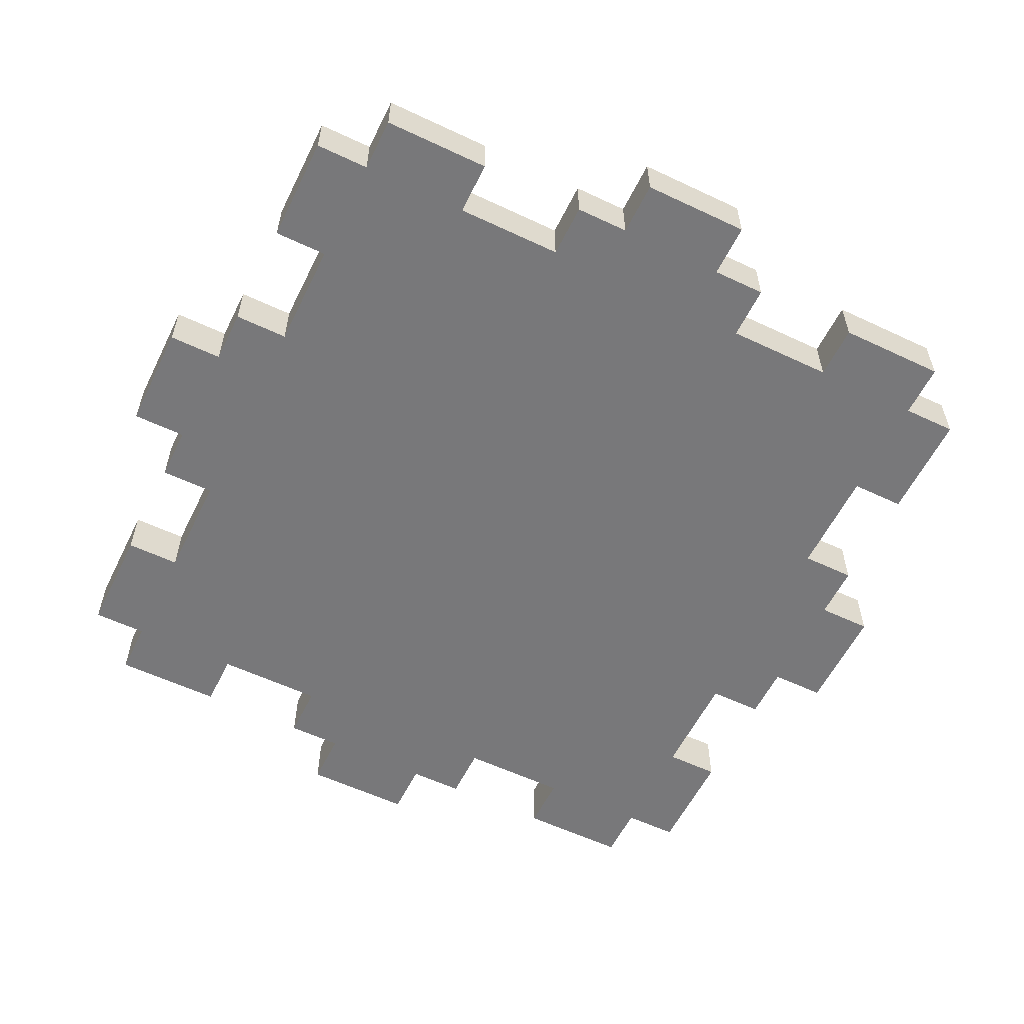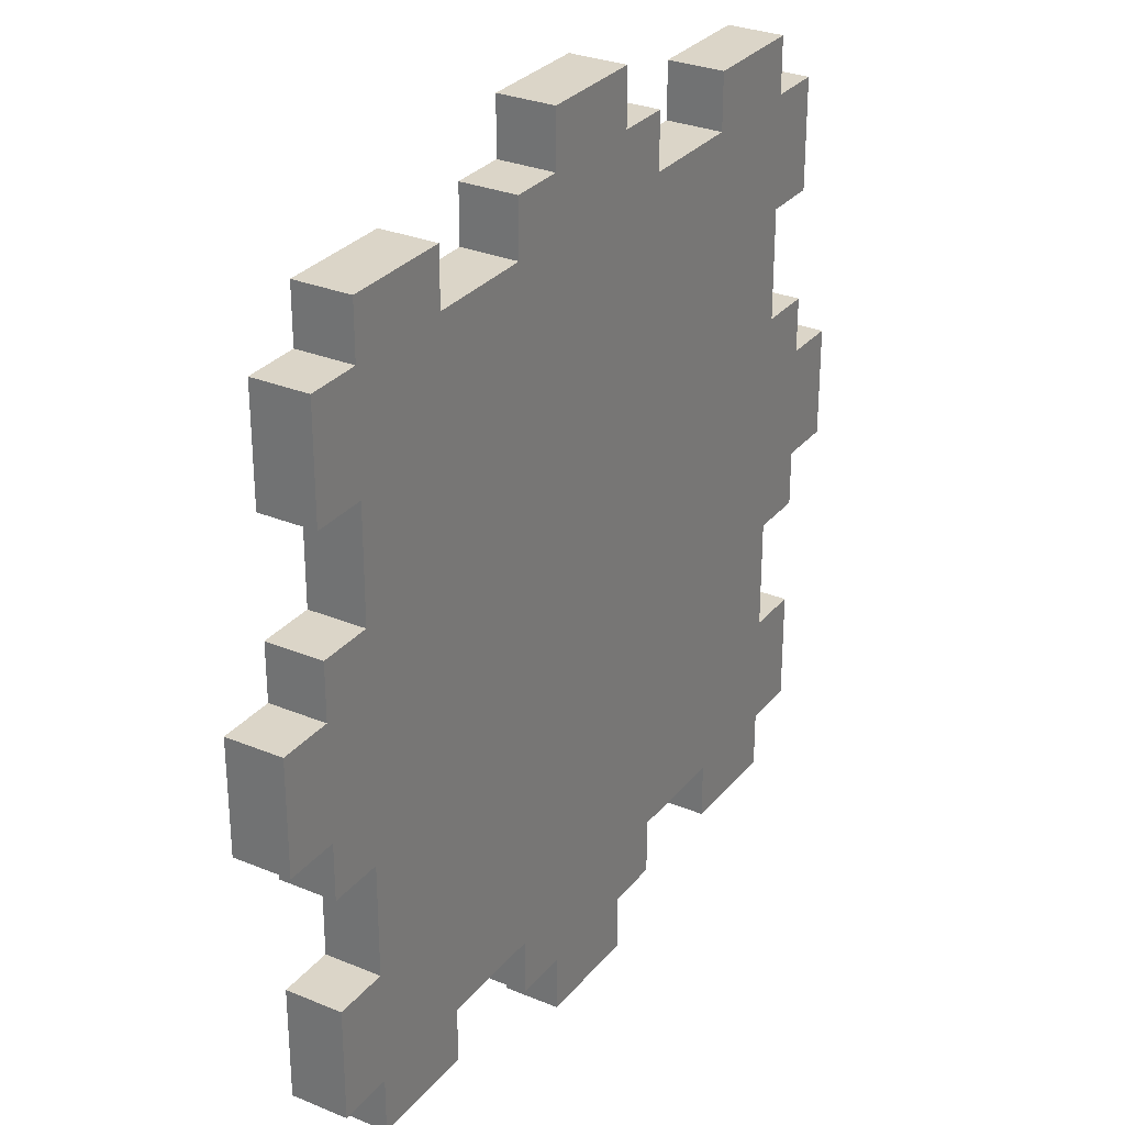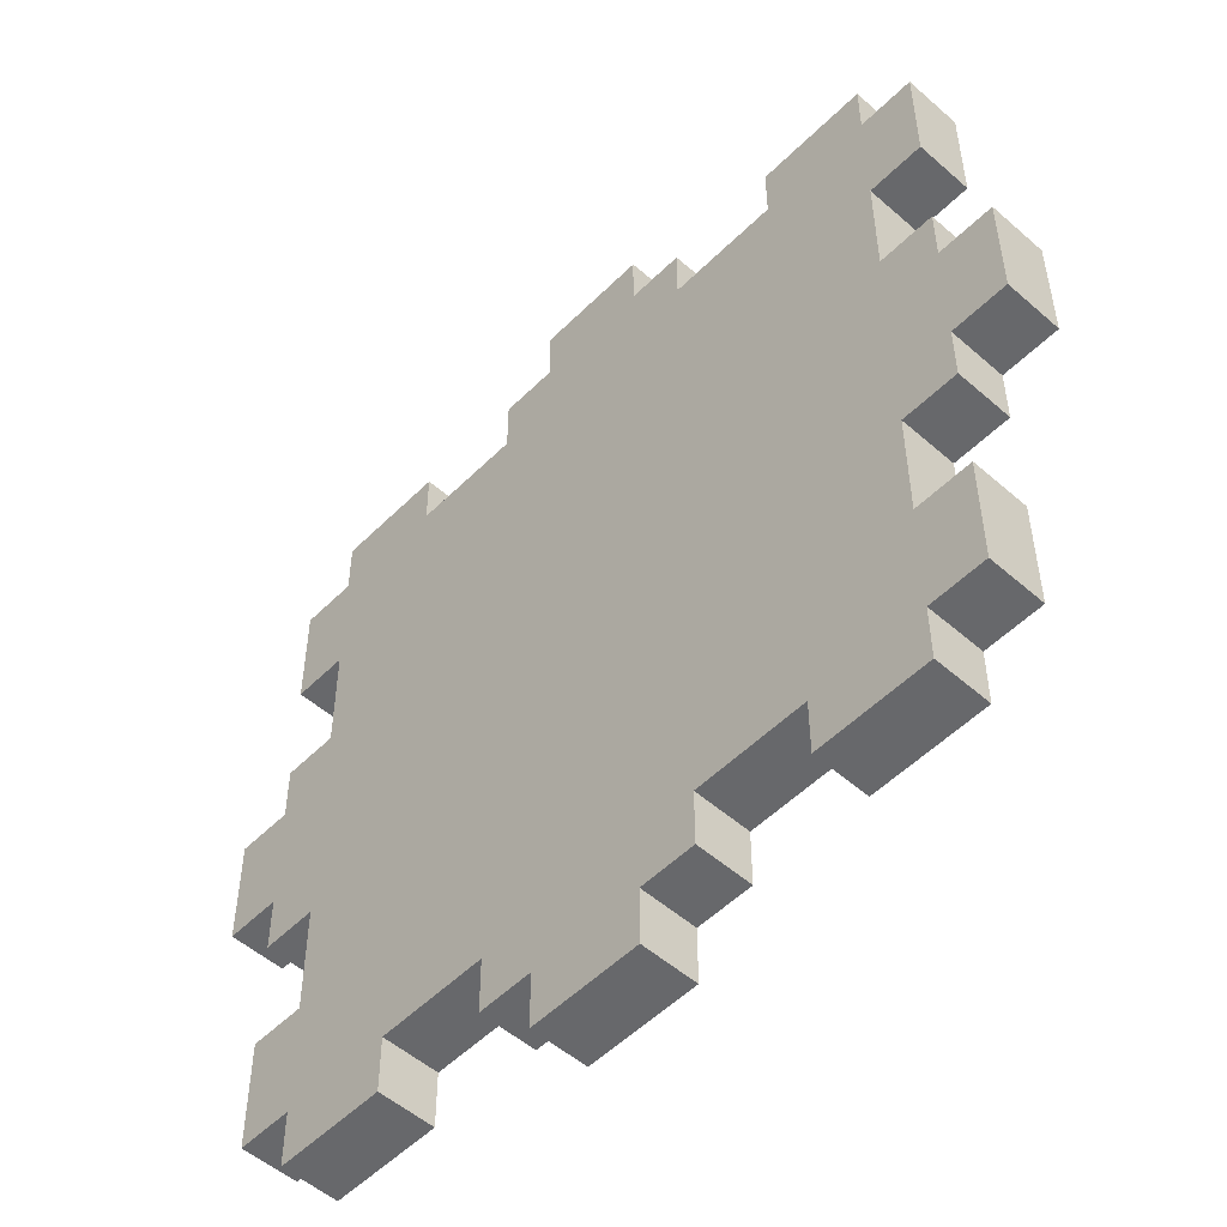
<metadata>
{"format":"obj","ext":"obj","renderer":"f3d","projection":"perspective","resolution":1024,"background":"white","views":[{"elev":-57.6,"azim":63.9,"up":"+Y"},{"elev":29.5,"azim":121.4,"up":"+Z"},{"elev":-52.5,"azim":-133.3,"up":"+Z"}]}
</metadata>
<code>
o
v -0.8 0 0.1
v -0.8 0 -0.1
v -0.8 0.1 0.1
v -0.8 0.1 -0.1
v -0.7 0 0.6
v -0.7 0 0.4
v -0.7 0 0.2
v -0.7 0 0.1
v -0.7 0 -0.1
v -0.7 0 -0.2
v -0.7 0 -0.4
v -0.7 0 -0.6
v -0.7 0.1 0.6
v -0.7 0.1 0.4
v -0.7 0.1 0.2
v -0.7 0.1 0.1
v -0.7 0.1 -0.1
v -0.7 0.1 -0.2
v -0.7 0.1 -0.4
v -0.7 0.1 -0.6
v -0.6 0 0.7
v -0.6 0 0.6
v -0.6 0 0.4
v -0.6 0 0.2
v -0.6 0 -0.2
v -0.6 0 -0.4
v -0.6 0 -0.6
v -0.6 0 -0.7
v -0.6 0.1 0.7
v -0.6 0.1 0.6
v -0.6 0.1 0.4
v -0.6 0.1 0.2
v -0.6 0.1 -0.2
v -0.6 0.1 -0.4
v -0.6 0.1 -0.6
v -0.6 0.1 -0.7
v -0.2 0 0.7
v -0.2 0 0.6
v -0.2 0 -0.6
v -0.2 0 -0.7
v -0.2 0.1 0.7
v -0.2 0.1 0.6
v -0.2 0.1 -0.6
v -0.2 0.1 -0.7
v -0.1 0 0.8
v -0.1 0 0.7
v -0.1 0 -0.7
v -0.1 0 -0.8
v -0.1 0.1 0.8
v -0.1 0.1 0.7
v -0.1 0.1 -0.7
v -0.1 0.1 -0.8
v 0.4 0 0.7
v 0.4 0 0.6
v 0.4 0 -0.6
v 0.4 0 -0.7
v 0.4 0.1 0.7
v 0.4 0.1 0.6
v 0.4 0.1 -0.6
v 0.4 0.1 -0.7
v -0.4 0 0.7
v -0.4 0 0.6
v -0.4 0 -0.6
v -0.4 0 -0.7
v -0.4 0.1 0.7
v -0.4 0.1 0.6
v -0.4 0.1 -0.6
v -0.4 0.1 -0.7
v 0.1 0 0.8
v 0.1 0 0.7
v 0.1 0 -0.7
v 0.1 0 -0.8
v 0.1 0.1 0.8
v 0.1 0.1 0.7
v 0.1 0.1 -0.7
v 0.1 0.1 -0.8
v 0.2 0 0.7
v 0.2 0 0.6
v 0.2 0 -0.6
v 0.2 0 -0.7
v 0.2 0.1 0.7
v 0.2 0.1 0.6
v 0.2 0.1 -0.6
v 0.2 0.1 -0.7
v 0.6 0 0.7
v 0.6 0 0.6
v 0.6 0 0.4
v 0.6 0 0.2
v 0.6 0 -0.2
v 0.6 0 -0.4
v 0.6 0 -0.6
v 0.6 0 -0.7
v 0.6 0.1 0.7
v 0.6 0.1 0.6
v 0.6 0.1 0.4
v 0.6 0.1 0.2
v 0.6 0.1 -0.2
v 0.6 0.1 -0.4
v 0.6 0.1 -0.6
v 0.6 0.1 -0.7
v 0.7 0 0.6
v 0.7 0 0.4
v 0.7 0 0.2
v 0.7 0 0.1
v 0.7 0 -0.1
v 0.7 0 -0.2
v 0.7 0 -0.4
v 0.7 0 -0.6
v 0.7 0.1 0.6
v 0.7 0.1 0.4
v 0.7 0.1 0.2
v 0.7 0.1 0.1
v 0.7 0.1 -0.1
v 0.7 0.1 -0.2
v 0.7 0.1 -0.4
v 0.7 0.1 -0.6
v 0.8 0 0.1
v 0.8 0 -0.1
v 0.8 0.1 0.1
v 0.8 0.1 -0.1
v -0.1 0 0.8
v -0.1 0.1 0.8
v 0.1 0 0.8
v 0.1 0.1 0.8
v -0.6 0 0.7
v -0.6 0.1 0.7
v -0.4 0 0.7
v -0.4 0.1 0.7
v -0.2 0 0.7
v -0.2 0.1 0.7
v -0.1 0 0.7
v -0.1 0.1 0.7
v 0.1 0 0.7
v 0.1 0.1 0.7
v 0.2 0 0.7
v 0.2 0.1 0.7
v 0.4 0 0.7
v 0.4 0.1 0.7
v 0.6 0 0.7
v 0.6 0.1 0.7
v -0.7 0 0.6
v -0.7 0.1 0.6
v -0.6 0 0.6
v -0.6 0.1 0.6
v -0.4 0 0.6
v -0.4 0.1 0.6
v -0.2 0 0.6
v -0.2 0.1 0.6
v 0.2 0 0.6
v 0.2 0.1 0.6
v 0.4 0 0.6
v 0.4 0.1 0.6
v 0.6 0 0.6
v 0.6 0.1 0.6
v 0.7 0 0.6
v 0.7 0.1 0.6
v -0.7 0 0.2
v -0.7 0.1 0.2
v -0.6 0 0.2
v -0.6 0.1 0.2
v 0.6 0 0.2
v 0.6 0.1 0.2
v 0.7 0 0.2
v 0.7 0.1 0.2
v -0.8 0 0.1
v -0.8 0.1 0.1
v -0.7 0 0.1
v -0.7 0.1 0.1
v 0.7 0 0.1
v 0.7 0.1 0.1
v 0.8 0 0.1
v 0.8 0.1 0.1
v -0.7 0 -0.4
v -0.7 0.1 -0.4
v -0.6 0 -0.4
v -0.6 0.1 -0.4
v 0.6 0 -0.4
v 0.6 0.1 -0.4
v 0.7 0 -0.4
v 0.7 0.1 -0.4
v -0.7 0 0.4
v -0.7 0.1 0.4
v -0.6 0 0.4
v -0.6 0.1 0.4
v 0.6 0 0.4
v 0.6 0.1 0.4
v 0.7 0 0.4
v 0.7 0.1 0.4
v -0.8 0 -0.1
v -0.8 0.1 -0.1
v -0.7 0 -0.1
v -0.7 0.1 -0.1
v 0.7 0 -0.1
v 0.7 0.1 -0.1
v 0.8 0 -0.1
v 0.8 0.1 -0.1
v -0.7 0 -0.2
v -0.7 0.1 -0.2
v -0.6 0 -0.2
v -0.6 0.1 -0.2
v 0.6 0 -0.2
v 0.6 0.1 -0.2
v 0.7 0 -0.2
v 0.7 0.1 -0.2
v -0.7 0 -0.6
v -0.7 0.1 -0.6
v -0.6 0 -0.6
v -0.6 0.1 -0.6
v -0.4 0 -0.6
v -0.4 0.1 -0.6
v -0.2 0 -0.6
v -0.2 0.1 -0.6
v 0.2 0 -0.6
v 0.2 0.1 -0.6
v 0.4 0 -0.6
v 0.4 0.1 -0.6
v 0.6 0 -0.6
v 0.6 0.1 -0.6
v 0.7 0 -0.6
v 0.7 0.1 -0.6
v -0.6 0 -0.7
v -0.6 0.1 -0.7
v -0.4 0 -0.7
v -0.4 0.1 -0.7
v -0.2 0 -0.7
v -0.2 0.1 -0.7
v -0.1 0 -0.7
v -0.1 0.1 -0.7
v 0.1 0 -0.7
v 0.1 0.1 -0.7
v 0.2 0 -0.7
v 0.2 0.1 -0.7
v 0.4 0 -0.7
v 0.4 0.1 -0.7
v 0.6 0 -0.7
v 0.6 0.1 -0.7
v -0.1 0 -0.8
v -0.1 0.1 -0.8
v 0.1 0 -0.8
v 0.1 0.1 -0.8
v -0.1 0 0.8
v 0.1 0 0.8
v -0.6 0 0.7
v -0.4 0 0.7
v -0.2 0 0.7
v -0.1 0 0.7
v 0.1 0 0.7
v 0.2 0 0.7
v 0.4 0 0.7
v 0.6 0 0.7
v -0.7 0 0.6
v -0.6 0 0.6
v -0.4 0 0.6
v -0.2 0 0.6
v -0.1 0 0.6
v 0.1 0 0.6
v 0.2 0 0.6
v 0.4 0 0.6
v 0.6 0 0.6
v 0.7 0 0.6
v -0.3 0 0.5
v -0.2 0 0.5
v 0.2 0 0.5
v 0.3 0 0.5
v -0.7 0 0.4
v -0.6 0 0.4
v -0.4 0 0.4
v 0.4 0 0.4
v 0.6 0 0.4
v 0.7 0 0.4
v -0.5 0 0.3
v -0.3 0 0.3
v -0.2 0 0.3
v 0.2 0 0.3
v 0.3 0 0.3
v 0.5 0 0.3
v -0.7 0 0.2
v -0.6 0 0.2
v -0.5 0 0.2
v -0.3 0 0.2
v -0.2 0 0.2
v -0.1 0 0.2
v 0.1 0 0.2
v 0.2 0 0.2
v 0.3 0 0.2
v 0.5 0 0.2
v 0.6 0 0.2
v 0.7 0 0.2
v -0.8 0 0.1
v -0.7 0 0.1
v -0.6 0 0.1
v -0.2 0 0.1
v -0.1 0 0.1
v 0.1 0 0.1
v 0.2 0 0.1
v 0.6 0 0.1
v 0.7 0 0.1
v 0.8 0 0.1
v -0.8 0 -0.1
v -0.7 0 -0.1
v -0.6 0 -0.1
v -0.2 0 -0.1
v -0.1 0 -0.1
v 0.1 0 -0.1
v 0.2 0 -0.1
v 0.6 0 -0.1
v 0.7 0 -0.1
v 0.8 0 -0.1
v -0.7 0 -0.2
v -0.6 0 -0.2
v -0.5 0 -0.2
v -0.3 0 -0.2
v -0.2 0 -0.2
v -0.1 0 -0.2
v 0.1 0 -0.2
v 0.2 0 -0.2
v 0.3 0 -0.2
v 0.5 0 -0.2
v 0.6 0 -0.2
v 0.7 0 -0.2
v -0.5 0 -0.3
v -0.3 0 -0.3
v -0.2 0 -0.3
v 0.2 0 -0.3
v 0.3 0 -0.3
v 0.5 0 -0.3
v -0.7 0 -0.4
v -0.6 0 -0.4
v -0.4 0 -0.4
v 0.4 0 -0.4
v 0.6 0 -0.4
v 0.7 0 -0.4
v -0.3 0 -0.5
v -0.2 0 -0.5
v 0.2 0 -0.5
v 0.3 0 -0.5
v -0.7 0 -0.6
v -0.6 0 -0.6
v -0.4 0 -0.6
v -0.2 0 -0.6
v -0.1 0 -0.6
v 0.1 0 -0.6
v 0.2 0 -0.6
v 0.4 0 -0.6
v 0.6 0 -0.6
v 0.7 0 -0.6
v -0.6 0 -0.7
v -0.4 0 -0.7
v -0.2 0 -0.7
v -0.1 0 -0.7
v 0.1 0 -0.7
v 0.2 0 -0.7
v 0.4 0 -0.7
v 0.6 0 -0.7
v -0.1 0 -0.8
v 0.1 0 -0.8
v -0.1 0.1 0.8
v 0.1 0.1 0.8
v -0.6 0.1 0.7
v -0.4 0.1 0.7
v -0.2 0.1 0.7
v -0.1 0.1 0.7
v 0.1 0.1 0.7
v 0.2 0.1 0.7
v 0.4 0.1 0.7
v 0.6 0.1 0.7
v -0.7 0.1 0.6
v -0.6 0.1 0.6
v -0.4 0.1 0.6
v -0.2 0.1 0.6
v -0.1 0.1 0.6
v 0.1 0.1 0.6
v 0.2 0.1 0.6
v 0.4 0.1 0.6
v 0.6 0.1 0.6
v 0.7 0.1 0.6
v -0.3 0.1 0.5
v -0.2 0.1 0.5
v 0.2 0.1 0.5
v 0.3 0.1 0.5
v -0.7 0.1 0.4
v -0.6 0.1 0.4
v -0.4 0.1 0.4
v 0.4 0.1 0.4
v 0.6 0.1 0.4
v 0.7 0.1 0.4
v -0.5 0.1 0.3
v -0.3 0.1 0.3
v -0.2 0.1 0.3
v 0.2 0.1 0.3
v 0.3 0.1 0.3
v 0.5 0.1 0.3
v -0.7 0.1 0.2
v -0.6 0.1 0.2
v -0.5 0.1 0.2
v -0.3 0.1 0.2
v -0.2 0.1 0.2
v -0.1 0.1 0.2
v 0.1 0.1 0.2
v 0.2 0.1 0.2
v 0.3 0.1 0.2
v 0.5 0.1 0.2
v 0.6 0.1 0.2
v 0.7 0.1 0.2
v -0.8 0.1 0.1
v -0.7 0.1 0.1
v -0.6 0.1 0.1
v -0.2 0.1 0.1
v -0.1 0.1 0.1
v 0.1 0.1 0.1
v 0.2 0.1 0.1
v 0.6 0.1 0.1
v 0.7 0.1 0.1
v 0.8 0.1 0.1
v -0.8 0.1 -0.1
v -0.7 0.1 -0.1
v -0.6 0.1 -0.1
v -0.2 0.1 -0.1
v -0.1 0.1 -0.1
v 0.1 0.1 -0.1
v 0.2 0.1 -0.1
v 0.6 0.1 -0.1
v 0.7 0.1 -0.1
v 0.8 0.1 -0.1
v -0.7 0.1 -0.2
v -0.6 0.1 -0.2
v -0.5 0.1 -0.2
v -0.3 0.1 -0.2
v -0.2 0.1 -0.2
v -0.1 0.1 -0.2
v 0.1 0.1 -0.2
v 0.2 0.1 -0.2
v 0.3 0.1 -0.2
v 0.5 0.1 -0.2
v 0.6 0.1 -0.2
v 0.7 0.1 -0.2
v -0.5 0.1 -0.3
v -0.3 0.1 -0.3
v -0.2 0.1 -0.3
v 0.2 0.1 -0.3
v 0.3 0.1 -0.3
v 0.5 0.1 -0.3
v -0.7 0.1 -0.4
v -0.6 0.1 -0.4
v -0.4 0.1 -0.4
v 0.4 0.1 -0.4
v 0.6 0.1 -0.4
v 0.7 0.1 -0.4
v -0.3 0.1 -0.5
v -0.2 0.1 -0.5
v 0.2 0.1 -0.5
v 0.3 0.1 -0.5
v -0.7 0.1 -0.6
v -0.6 0.1 -0.6
v -0.4 0.1 -0.6
v -0.2 0.1 -0.6
v -0.1 0.1 -0.6
v 0.1 0.1 -0.6
v 0.2 0.1 -0.6
v 0.4 0.1 -0.6
v 0.6 0.1 -0.6
v 0.7 0.1 -0.6
v -0.6 0.1 -0.7
v -0.4 0.1 -0.7
v -0.2 0.1 -0.7
v -0.1 0.1 -0.7
v 0.1 0.1 -0.7
v 0.2 0.1 -0.7
v 0.4 0.1 -0.7
v 0.6 0.1 -0.7
v -0.1 0.1 -0.8
v 0.1 0.1 -0.8
f 3 2 1
f 4 2 3
f 13 6 5
f 14 6 13
f 15 8 7
f 16 8 15
f 17 10 9
f 18 10 17
f 19 12 11
f 20 12 19
f 29 22 21
f 30 22 29
f 31 24 23
f 32 24 31
f 33 26 25
f 34 26 33
f 35 28 27
f 36 28 35
f 41 38 37
f 42 38 41
f 43 40 39
f 44 40 43
f 49 46 45
f 50 46 49
f 51 48 47
f 52 48 51
f 57 54 53
f 58 54 57
f 59 56 55
f 60 56 59
f 61 62 65
f 65 62 66
f 63 64 67
f 67 64 68
f 69 70 73
f 73 70 74
f 71 72 75
f 75 72 76
f 77 78 81
f 81 78 82
f 79 80 83
f 83 80 84
f 85 86 93
f 93 86 94
f 87 88 95
f 95 88 96
f 89 90 97
f 97 90 98
f 91 92 99
f 99 92 100
f 101 102 109
f 109 102 110
f 103 104 111
f 111 104 112
f 105 106 113
f 113 106 114
f 107 108 115
f 115 108 116
f 117 118 119
f 119 118 120
f 123 122 121
f 124 122 123
f 127 126 125
f 128 126 127
f 131 130 129
f 132 130 131
f 135 134 133
f 136 134 135
f 139 138 137
f 140 138 139
f 143 142 141
f 144 142 143
f 147 146 145
f 148 146 147
f 151 150 149
f 152 150 151
f 155 154 153
f 156 154 155
f 159 158 157
f 160 158 159
f 163 162 161
f 164 162 163
f 167 166 165
f 168 166 167
f 171 170 169
f 172 170 171
f 175 174 173
f 176 174 175
f 179 178 177
f 180 178 179
f 181 182 183
f 183 182 184
f 185 186 187
f 187 186 188
f 189 190 191
f 191 190 192
f 193 194 195
f 195 194 196
f 197 198 199
f 199 198 200
f 201 202 203
f 203 202 204
f 205 206 207
f 207 206 208
f 209 210 211
f 211 210 212
f 213 214 215
f 215 214 216
f 217 218 219
f 219 218 220
f 221 222 223
f 223 222 224
f 225 226 227
f 227 226 228
f 229 230 231
f 231 230 232
f 233 234 235
f 235 234 236
f 237 238 239
f 239 238 240
f 246 242 241
f 247 242 246
f 252 244 243
f 253 244 252
f 254 246 245
f 255 247 246
f 255 246 254
f 256 248 247
f 256 247 255
f 257 248 256
f 258 250 249
f 259 250 258
f 261 254 253
f 262 257 256
f 262 254 261
f 262 255 254
f 262 256 255
f 263 258 257
f 263 257 262
f 264 258 263
f 265 252 251
f 266 253 252
f 266 252 265
f 267 261 253
f 267 253 266
f 268 259 258
f 268 258 264
f 269 260 259
f 269 259 268
f 270 260 269
f 271 267 266
f 272 261 267
f 272 267 271
f 272 262 261
f 272 264 263
f 272 263 262
f 273 264 272
f 274 264 273
f 275 268 264
f 275 264 274
f 275 269 268
f 276 269 275
f 278 271 266
f 279 272 271
f 279 271 278
f 280 273 272
f 280 272 279
f 281 274 273
f 281 273 280
f 282 274 281
f 283 274 282
f 284 275 274
f 284 274 283
f 285 276 275
f 285 275 284
f 286 269 276
f 286 276 285
f 287 269 286
f 290 278 277
f 291 280 279
f 291 279 278
f 291 278 290
f 291 281 280
f 292 282 281
f 292 281 291
f 293 283 282
f 293 282 292
f 294 284 283
f 294 283 293
f 295 285 284
f 295 284 294
f 295 287 286
f 295 286 285
f 296 288 287
f 296 287 295
f 297 288 296
f 299 290 289
f 300 292 291
f 300 290 299
f 300 293 292
f 300 291 290
f 301 293 300
f 302 293 301
f 303 294 293
f 303 293 302
f 304 297 296
f 304 294 303
f 304 295 294
f 304 296 295
f 305 297 304
f 306 297 305
f 307 298 297
f 307 297 306
f 308 298 307
f 309 301 300
f 310 302 301
f 310 301 309
f 311 302 310
f 312 302 311
f 313 303 302
f 313 302 312
f 314 304 303
f 314 303 313
f 315 305 304
f 315 304 314
f 316 306 305
f 316 305 315
f 317 306 316
f 318 306 317
f 319 307 306
f 319 306 318
f 320 307 319
f 321 312 311
f 321 311 310
f 322 313 312
f 322 312 321
f 323 315 314
f 323 313 322
f 323 314 313
f 323 316 315
f 324 317 316
f 324 316 323
f 325 318 317
f 325 317 324
f 326 319 318
f 326 318 325
f 328 322 321
f 328 321 310
f 329 322 328
f 330 326 325
f 331 319 326
f 331 326 330
f 333 324 323
f 333 322 329
f 333 323 322
f 333 325 324
f 334 325 333
f 335 325 334
f 336 330 325
f 336 325 335
f 337 328 327
f 338 329 328
f 338 328 337
f 339 333 329
f 339 329 338
f 339 334 333
f 340 335 334
f 340 334 339
f 341 335 340
f 342 335 341
f 343 336 335
f 343 335 342
f 344 331 330
f 344 336 343
f 344 330 336
f 345 332 331
f 345 331 344
f 346 332 345
f 347 339 338
f 348 339 347
f 349 341 340
f 350 342 341
f 350 341 349
f 351 343 342
f 351 342 350
f 352 343 351
f 353 345 344
f 354 345 353
f 355 351 350
f 356 351 355
f 357 358 362
f 362 358 363
f 359 360 368
f 368 360 369
f 361 362 370
f 362 363 371
f 370 362 371
f 363 364 372
f 371 363 372
f 372 364 373
f 365 366 374
f 374 366 375
f 369 370 377
f 372 373 378
f 377 370 378
f 370 371 378
f 371 372 378
f 373 374 379
f 378 373 379
f 379 374 380
f 367 368 381
f 368 369 382
f 381 368 382
f 369 377 383
f 382 369 383
f 374 375 384
f 380 374 384
f 375 376 385
f 384 375 385
f 385 376 386
f 382 383 387
f 383 377 388
f 387 383 388
f 377 378 388
f 379 380 388
f 378 379 388
f 388 380 389
f 389 380 390
f 380 384 391
f 390 380 391
f 384 385 391
f 391 385 392
f 382 387 394
f 387 388 395
f 394 387 395
f 388 389 396
f 395 388 396
f 389 390 397
f 396 389 397
f 397 390 398
f 398 390 399
f 390 391 400
f 399 390 400
f 391 392 401
f 400 391 401
f 392 385 402
f 401 392 402
f 402 385 403
f 393 394 406
f 395 396 407
f 394 395 407
f 406 394 407
f 396 397 407
f 397 398 408
f 407 397 408
f 398 399 409
f 408 398 409
f 399 400 410
f 409 399 410
f 400 401 411
f 410 400 411
f 402 403 411
f 401 402 411
f 403 404 412
f 411 403 412
f 412 404 413
f 405 406 415
f 407 408 416
f 415 406 416
f 408 409 416
f 406 407 416
f 416 409 417
f 417 409 418
f 409 410 419
f 418 409 419
f 412 413 420
f 419 410 420
f 410 411 420
f 411 412 420
f 420 413 421
f 421 413 422
f 413 414 423
f 422 413 423
f 423 414 424
f 416 417 425
f 417 418 426
f 425 417 426
f 426 418 427
f 427 418 428
f 418 419 429
f 428 418 429
f 419 420 430
f 429 419 430
f 420 421 431
f 430 420 431
f 421 422 432
f 431 421 432
f 432 422 433
f 433 422 434
f 422 423 435
f 434 422 435
f 435 423 436
f 427 428 437
f 426 427 437
f 428 429 438
f 437 428 438
f 430 431 439
f 438 429 439
f 429 430 439
f 431 432 439
f 432 433 440
f 439 432 440
f 433 434 441
f 440 433 441
f 434 435 442
f 441 434 442
f 437 438 444
f 426 437 444
f 444 438 445
f 441 442 446
f 442 435 447
f 446 442 447
f 439 440 449
f 445 438 449
f 438 439 449
f 440 441 449
f 449 441 450
f 450 441 451
f 441 446 452
f 451 441 452
f 443 444 453
f 444 445 454
f 453 444 454
f 445 449 455
f 454 445 455
f 449 450 455
f 450 451 456
f 455 450 456
f 456 451 457
f 457 451 458
f 451 452 459
f 458 451 459
f 446 447 460
f 459 452 460
f 452 446 460
f 447 448 461
f 460 447 461
f 461 448 462
f 454 455 463
f 463 455 464
f 456 457 465
f 457 458 466
f 465 457 466
f 458 459 467
f 466 458 467
f 467 459 468
f 460 461 469
f 469 461 470
f 466 467 471
f 471 467 472

</code>
